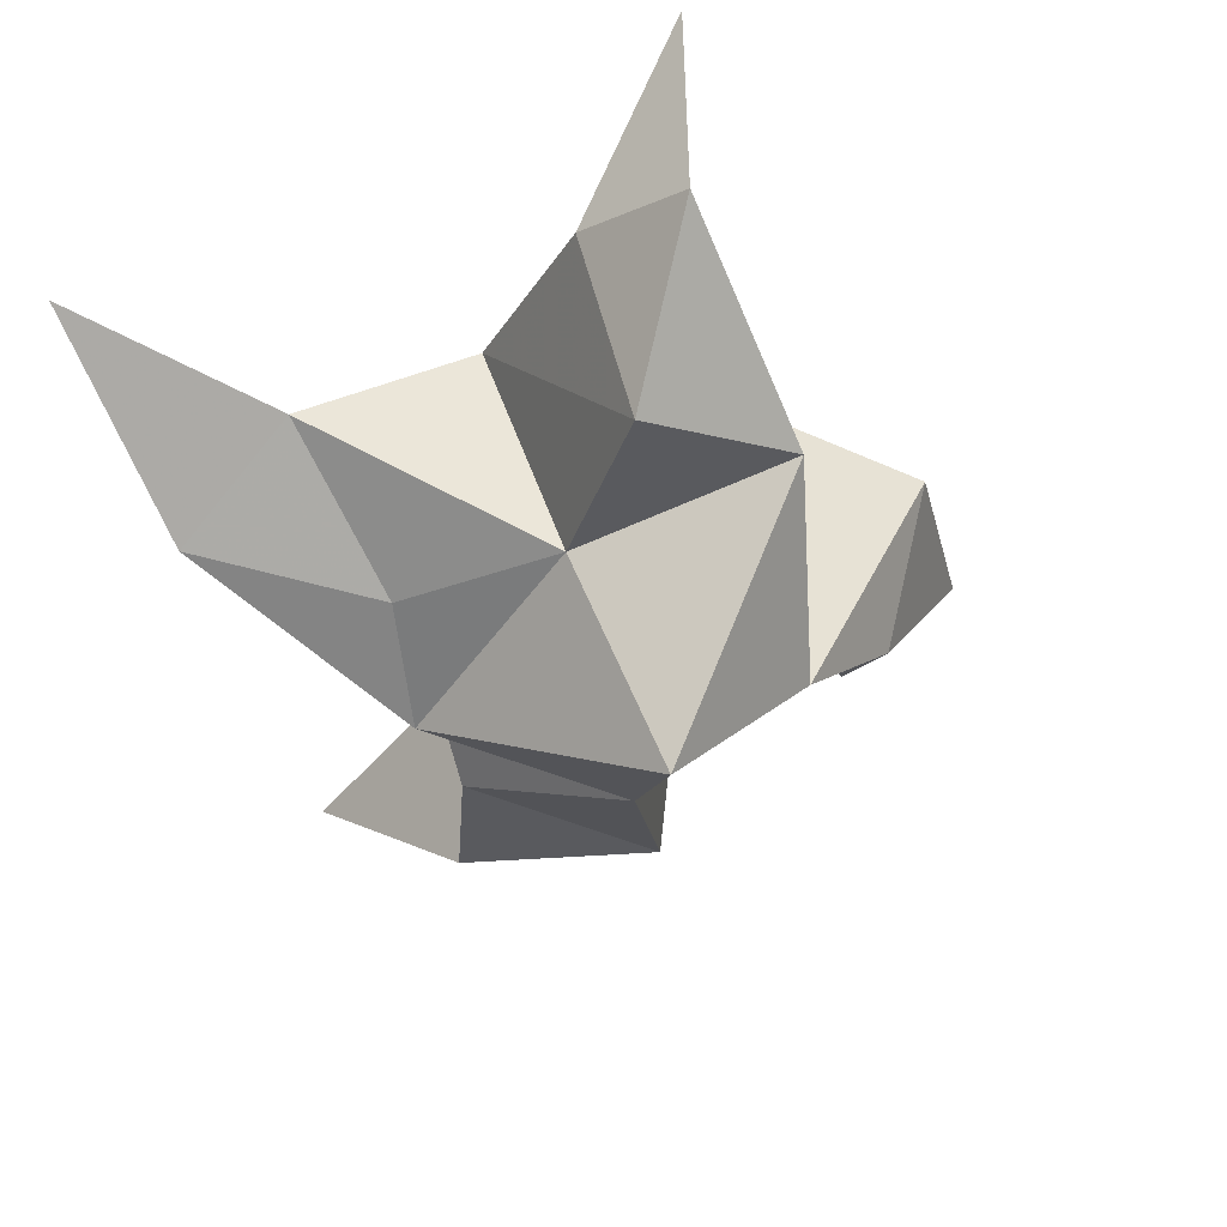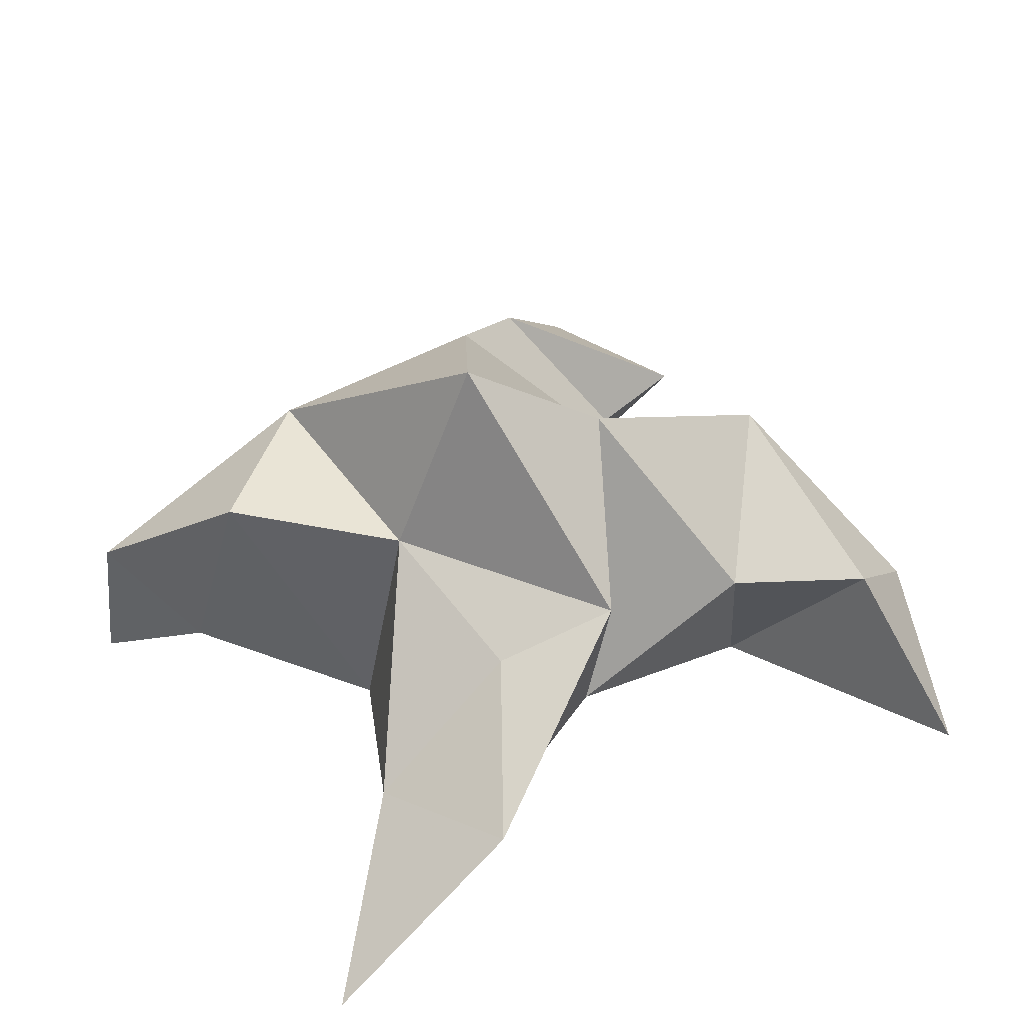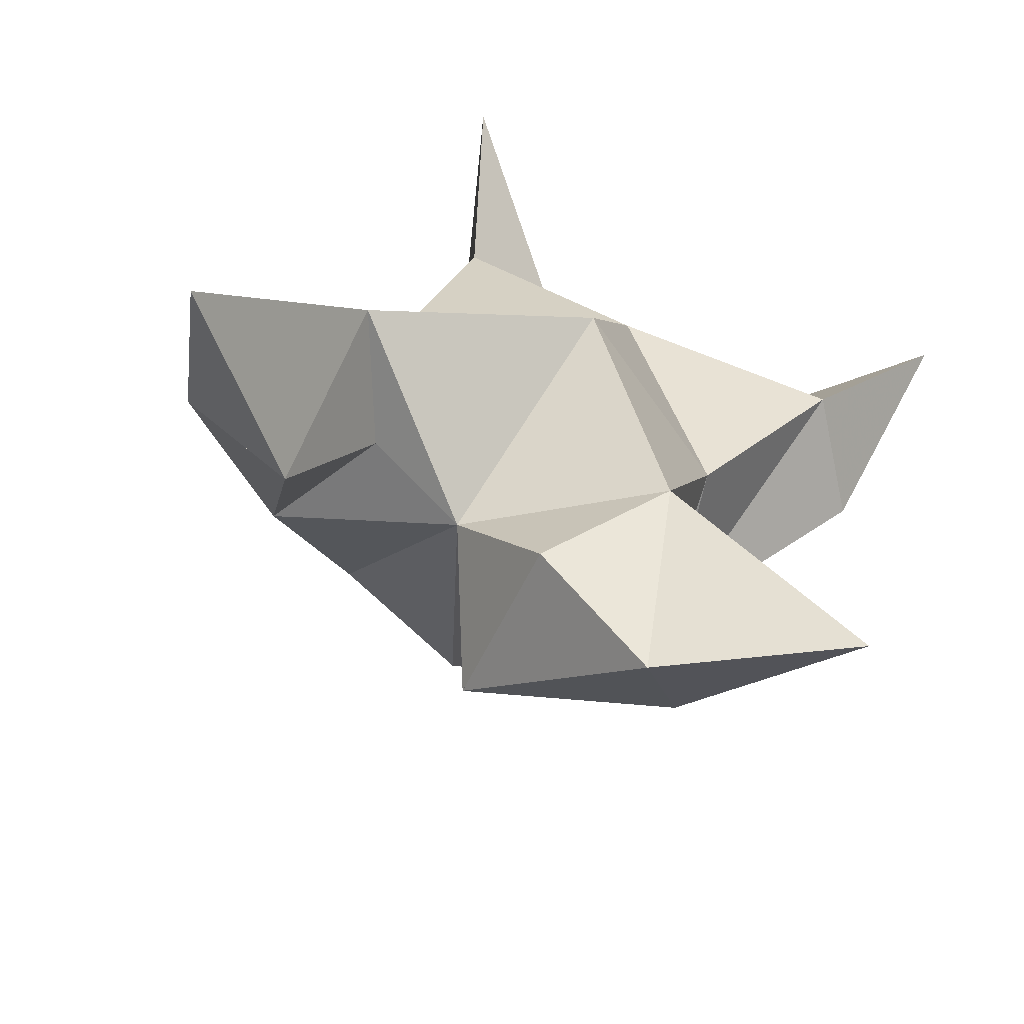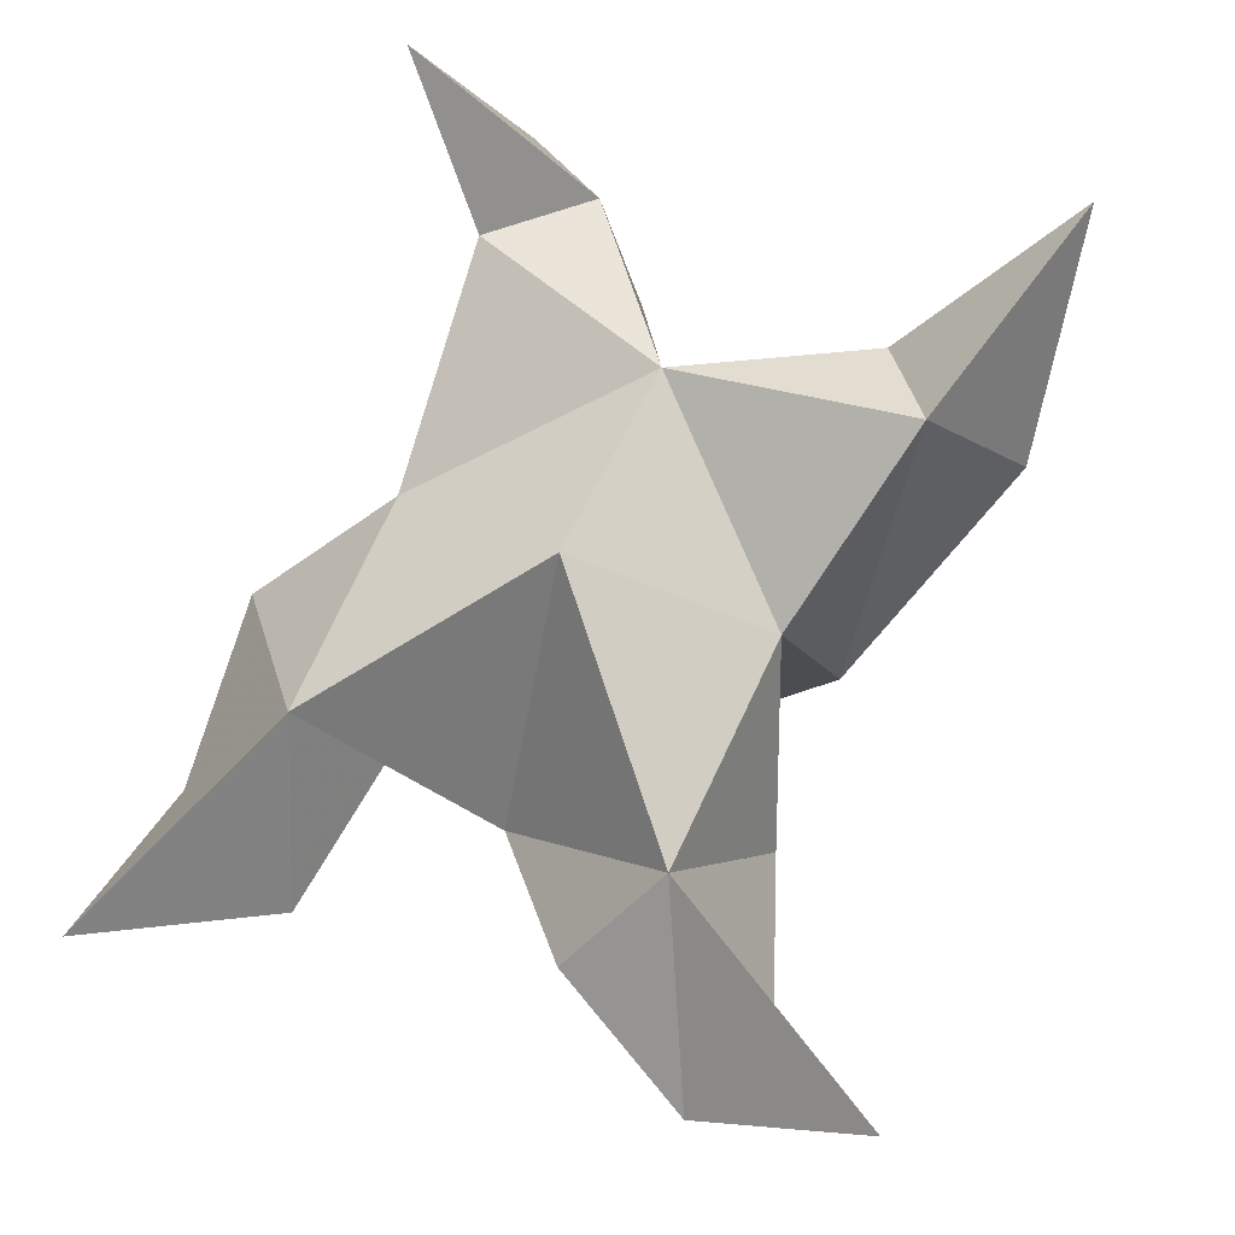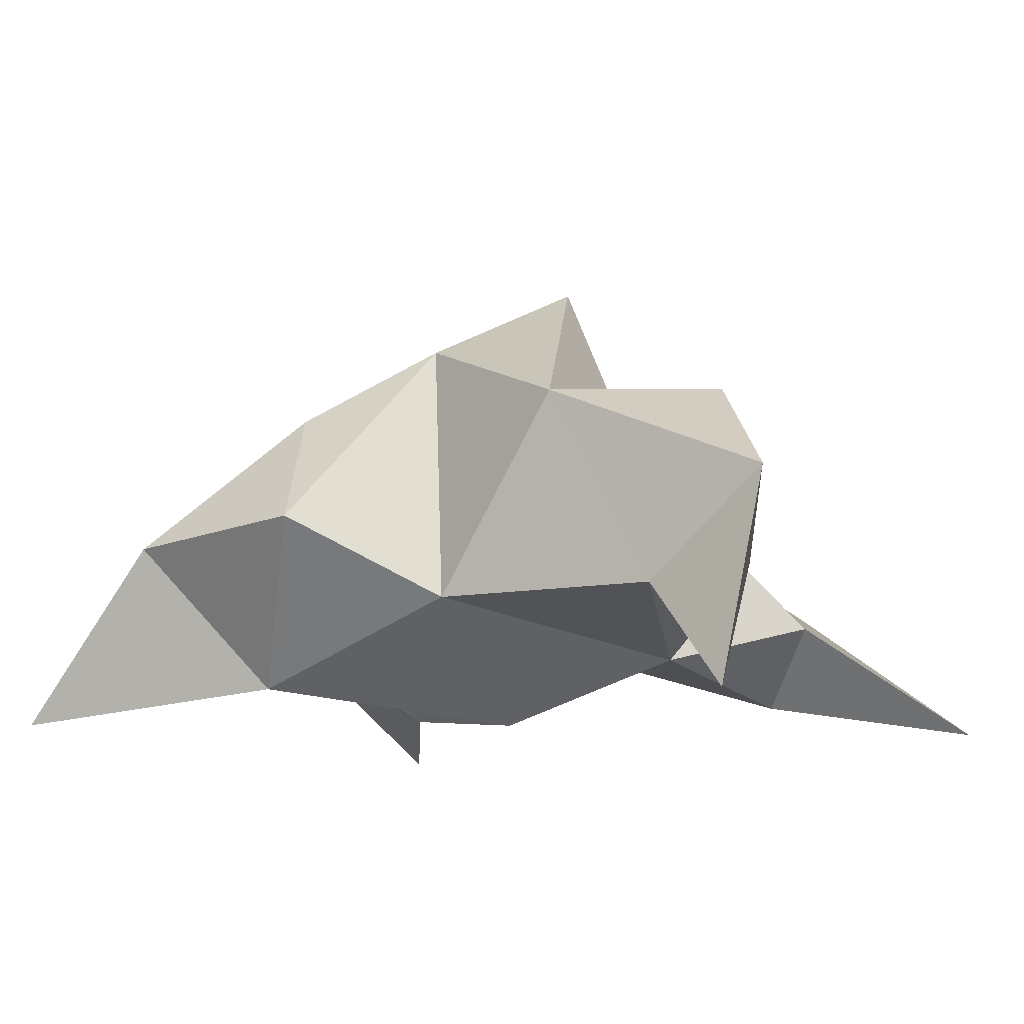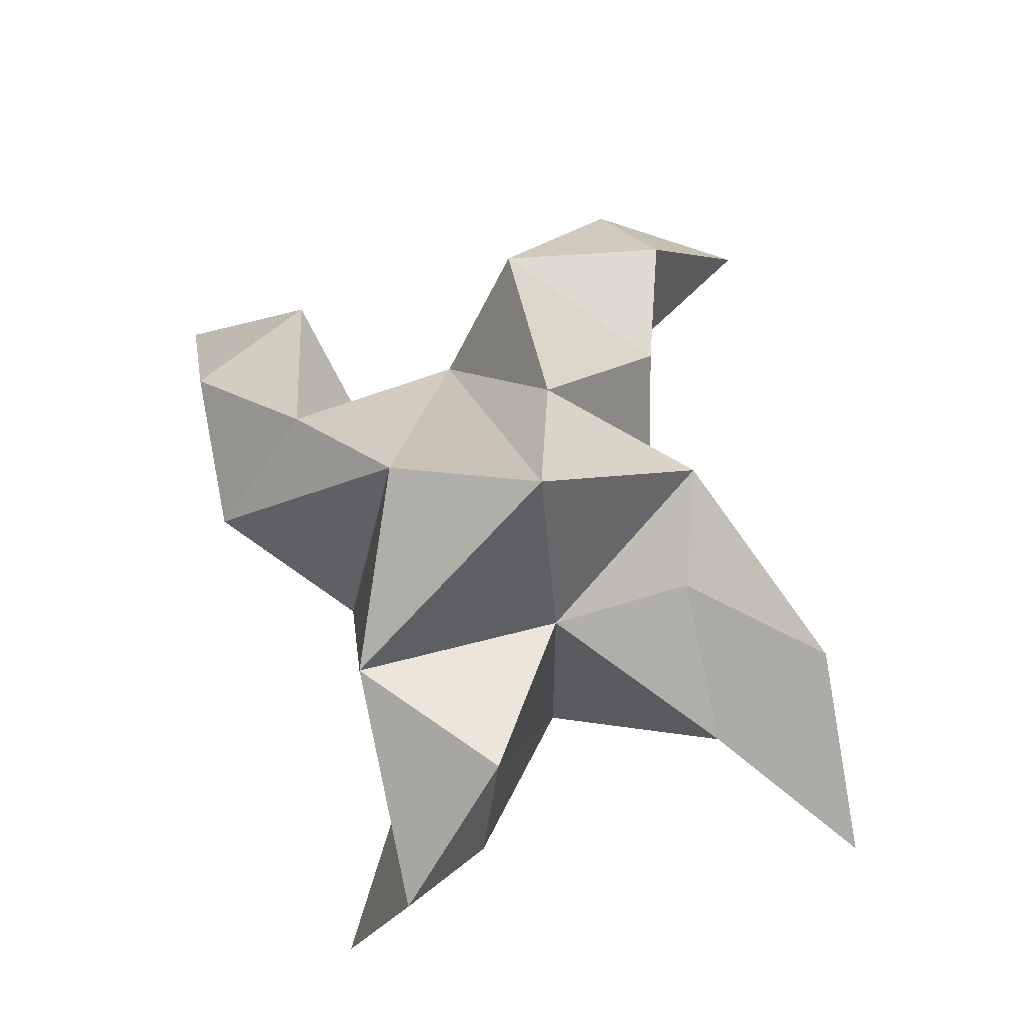
<metadata>
{"format":"obj","ext":"obj","renderer":"f3d","projection":"perspective","resolution":1024,"background":"white","views":[{"elev":46.0,"azim":160.7,"up":"+Z"},{"elev":43.6,"azim":75.4,"up":"+Y"},{"elev":-60.3,"azim":-24.3,"up":"+Z"},{"elev":-9.7,"azim":7.8,"up":"+Z"},{"elev":-10.5,"azim":-41.3,"up":"+Y"},{"elev":69.4,"azim":4.7,"up":"+Y"}]}
</metadata>
<code>
v 0.4348 0.1233 -0.005119
v 0.4518 0.1552 0.01611
v 0.4156 0.1237 0.003267
v 0.4253 0.1563 0.02823
v 0.4449 0.1534 0.03556
v 0.4174 0.1327 -0.02688
v 0.4312 0.1006 0.01225
v 0.4404 0.19 0.02002
v 0.4455 0.1122 0.04356
v 0.5127 0.1 0.06383
v 0.4706 0.1497 -0.000827
v 0.4784 0.1 -0.07494
v 0.4868 0.1061 0.0324
v 0.4398 0.172 -0.006571
v 0.4289 0.1558 -0.04294
v 0.4281 0.12 -0.04938
v 0.4477 0.1202 -0.07267
v 0.4603 0.1337 -0.0589
v 0.4605 0.1399 -0.03023
v 0.4471 0.1057 -0.03614
v 0.4635 0.1176 0.001549
v 0.471 0.1417 0.02152
v 0.5018 0.1263 0.02899
v 0.4805 0.1209 0.04782
v 0.4067 0.1 0.09423
v 0.4076 0.1594 0.05036
v 0.3553 0.1 -0.04523
v 0.4145 0.1216 0.06928
v 0.4104 0.1741 0.01333
v 0.3893 0.1593 -0.001468
v 0.3991 0.1293 -0.01494
v 0.3833 0.1296 -0.03987
v 0.3639 0.1331 -0.01946
v 0.3737 0.1365 0.01353
v 0.3879 0.1067 -0.01058
v 0.4014 0.1223 0.02648
v 0.4362 0.161 0.06755
v 0.4204 0.1408 0.09198
v 0.4336 0.1262 0.07619
f 1 2 4
f 1 2 7
f 1 2 8
f 1 2 14
f 1 2 21
f 1 2 29
f 1 3 4
f 1 3 6
f 1 3 7
f 1 3 29
f 1 4 7
f 1 4 8
f 1 4 29
f 1 6 7
f 1 6 8
f 1 6 14
f 1 6 15
f 1 6 20
f 1 6 29
f 1 7 20
f 1 7 21
f 1 8 14
f 1 8 29
f 1 14 15
f 1 14 19
f 1 14 21
f 1 15 19
f 1 15 20
f 1 19 20
f 1 19 21
f 1 20 21
f 2 4 5
f 2 4 7
f 2 4 8
f 2 4 9
f 2 4 29
f 2 5 8
f 2 5 9
f 2 5 11
f 2 7 9
f 2 7 21
f 2 8 11
f 2 8 14
f 2 8 29
f 2 9 11
f 2 9 21
f 2 11 14
f 2 11 21
f 2 14 21
f 3 4 7
f 3 4 29
f 3 4 36
f 3 6 7
f 3 6 29
f 3 6 30
f 3 6 35
f 3 7 35
f 3 7 36
f 3 29 30
f 3 29 34
f 3 29 36
f 3 30 34
f 3 30 35
f 3 34 35
f 3 34 36
f 3 35 36
f 4 5 8
f 4 5 9
f 4 5 26
f 4 7 9
f 4 7 36
f 4 8 26
f 4 8 29
f 4 9 26
f 4 9 36
f 4 26 29
f 4 26 36
f 4 29 36
f 5 8 11
f 5 8 26
f 5 9 11
f 5 9 22
f 5 9 24
f 5 9 26
f 5 9 37
f 5 9 39
f 5 11 22
f 5 22 24
f 5 26 37
f 5 37 39
f 6 7 20
f 6 7 35
f 6 8 14
f 6 8 29
f 6 14 15
f 6 15 16
f 6 15 20
f 6 16 20
f 6 29 30
f 6 30 31
f 6 30 35
f 6 31 35
f 7 9 21
f 7 9 36
f 7 20 21
f 7 35 36
f 8 11 14
f 8 26 29
f 9 11 13
f 9 11 21
f 9 11 22
f 9 13 21
f 9 13 22
f 9 13 24
f 9 22 24
f 9 26 28
f 9 26 36
f 9 26 37
f 9 28 36
f 9 28 37
f 9 28 39
f 9 37 39
f 10 13 23
f 10 13 24
f 10 23 24
f 11 13 21
f 11 13 22
f 11 13 23
f 11 14 21
f 11 22 23
f 12 17 18
f 12 17 20
f 12 18 20
f 13 22 23
f 13 22 24
f 13 23 24
f 14 15 19
f 14 19 21
f 15 16 17
f 15 16 18
f 15 16 19
f 15 16 20
f 15 17 18
f 15 17 20
f 15 18 19
f 15 18 20
f 15 19 20
f 16 17 18
f 16 17 20
f 16 18 19
f 16 18 20
f 16 19 20
f 17 18 20
f 18 19 20
f 19 20 21
f 22 23 24
f 25 28 38
f 25 28 39
f 25 38 39
f 26 28 36
f 26 28 37
f 26 28 38
f 26 29 36
f 26 37 38
f 27 32 33
f 27 32 35
f 27 33 35
f 28 37 38
f 28 37 39
f 28 38 39
f 29 30 34
f 29 34 36
f 30 31 32
f 30 31 33
f 30 31 34
f 30 31 35
f 30 32 33
f 30 32 35
f 30 33 34
f 30 33 35
f 30 34 35
f 31 32 33
f 31 32 35
f 31 33 34
f 31 33 35
f 31 34 35
f 32 33 35
f 33 34 35
f 34 35 36
f 37 38 39

</code>
